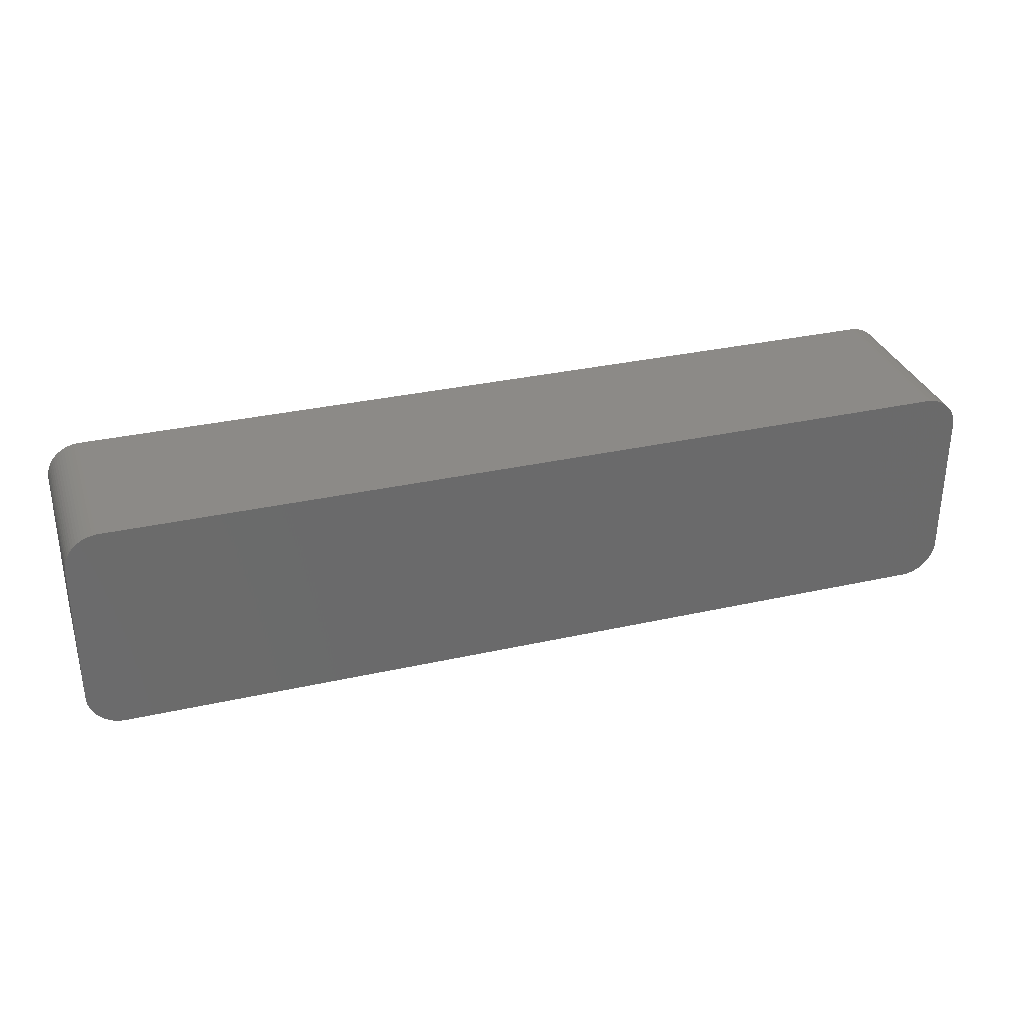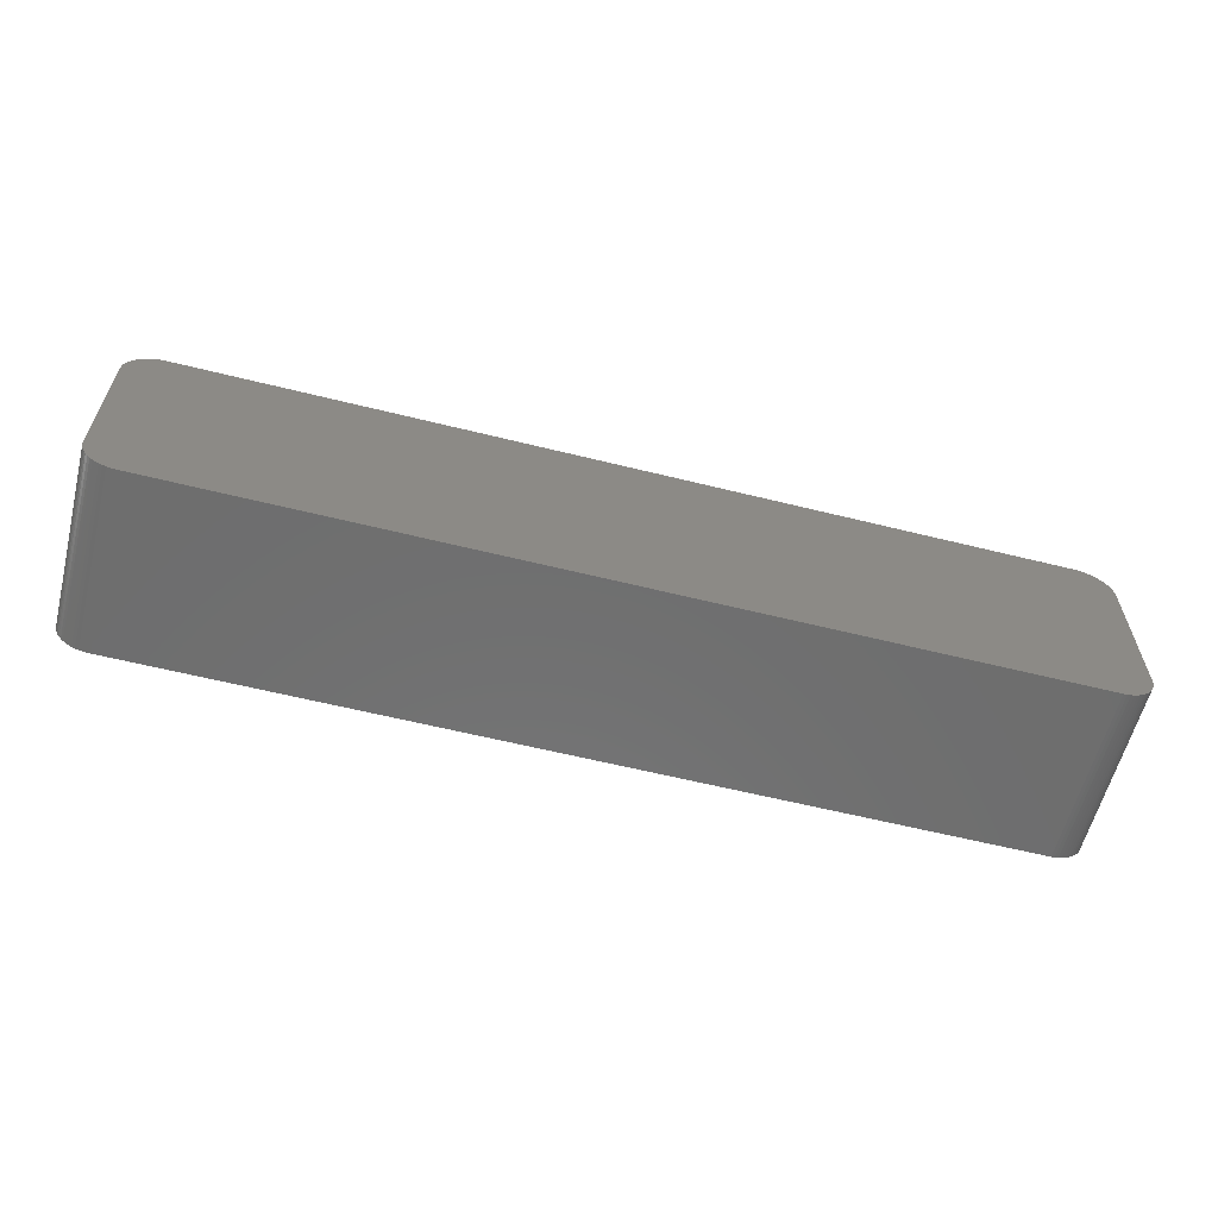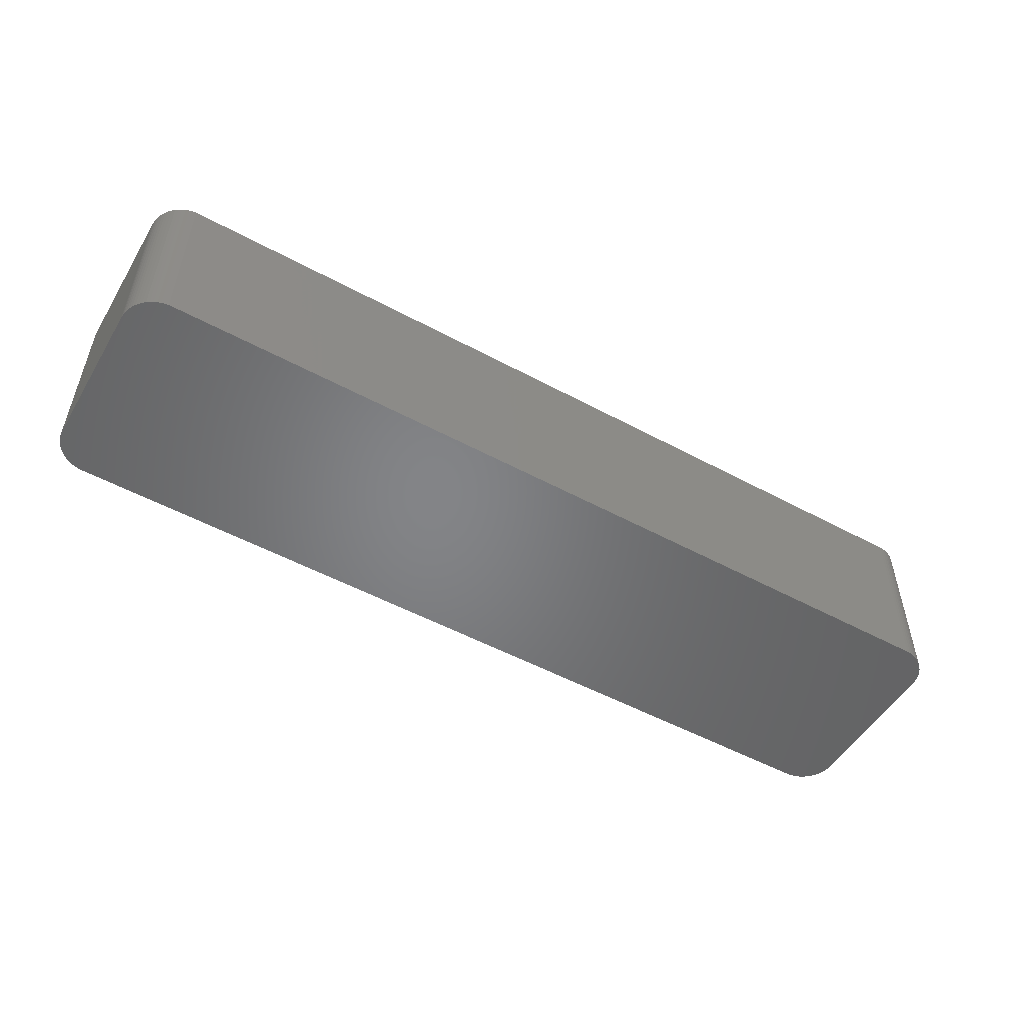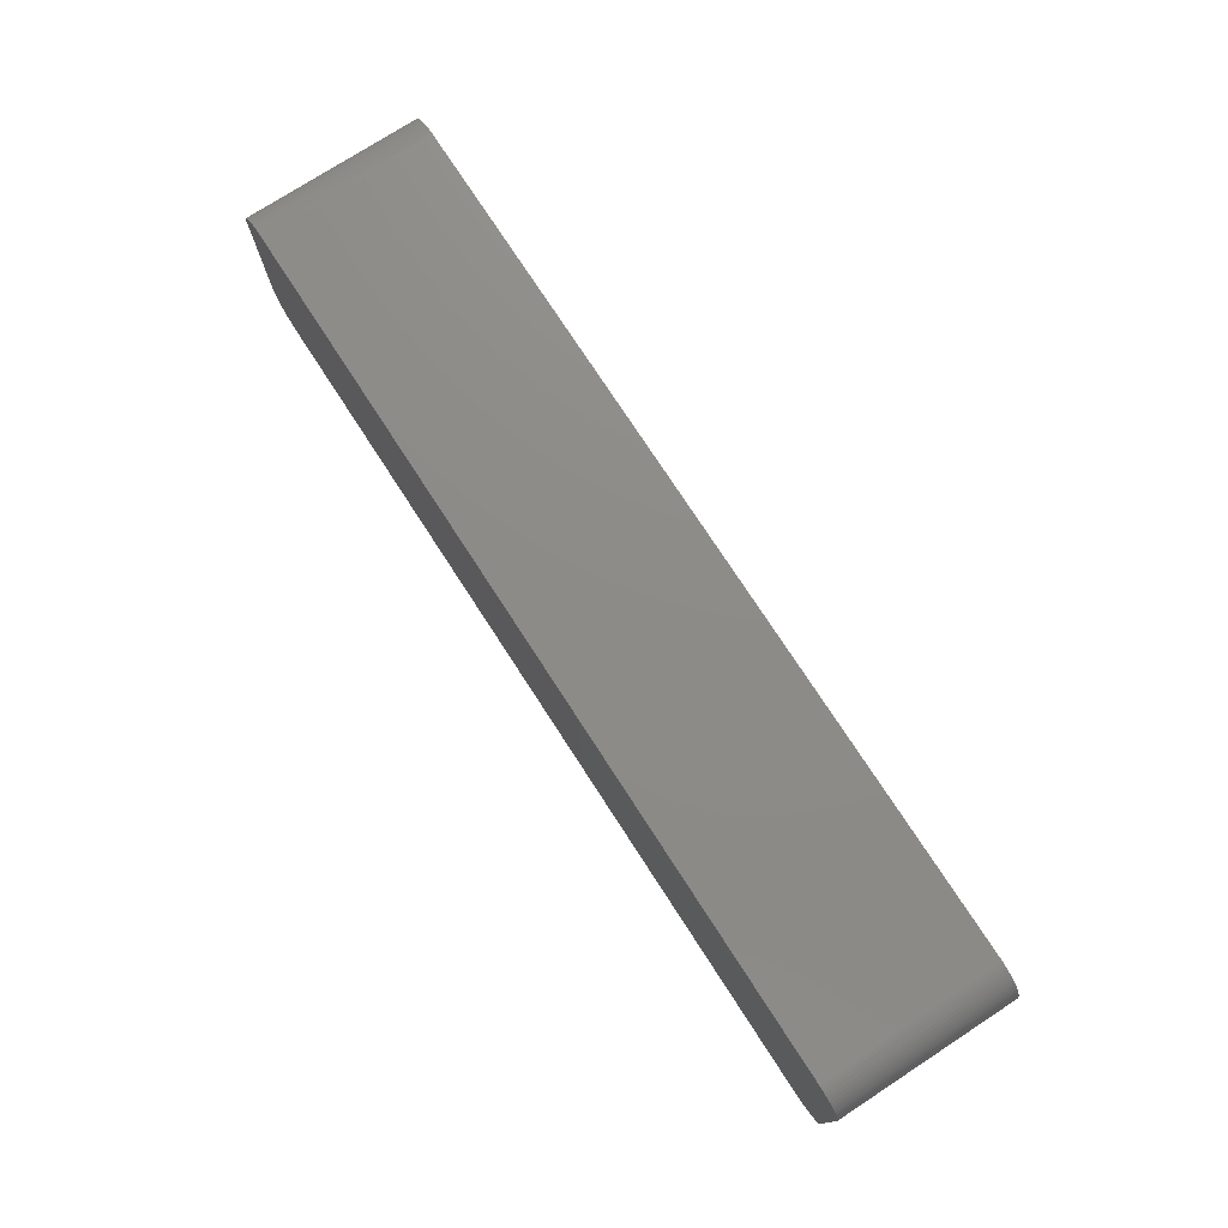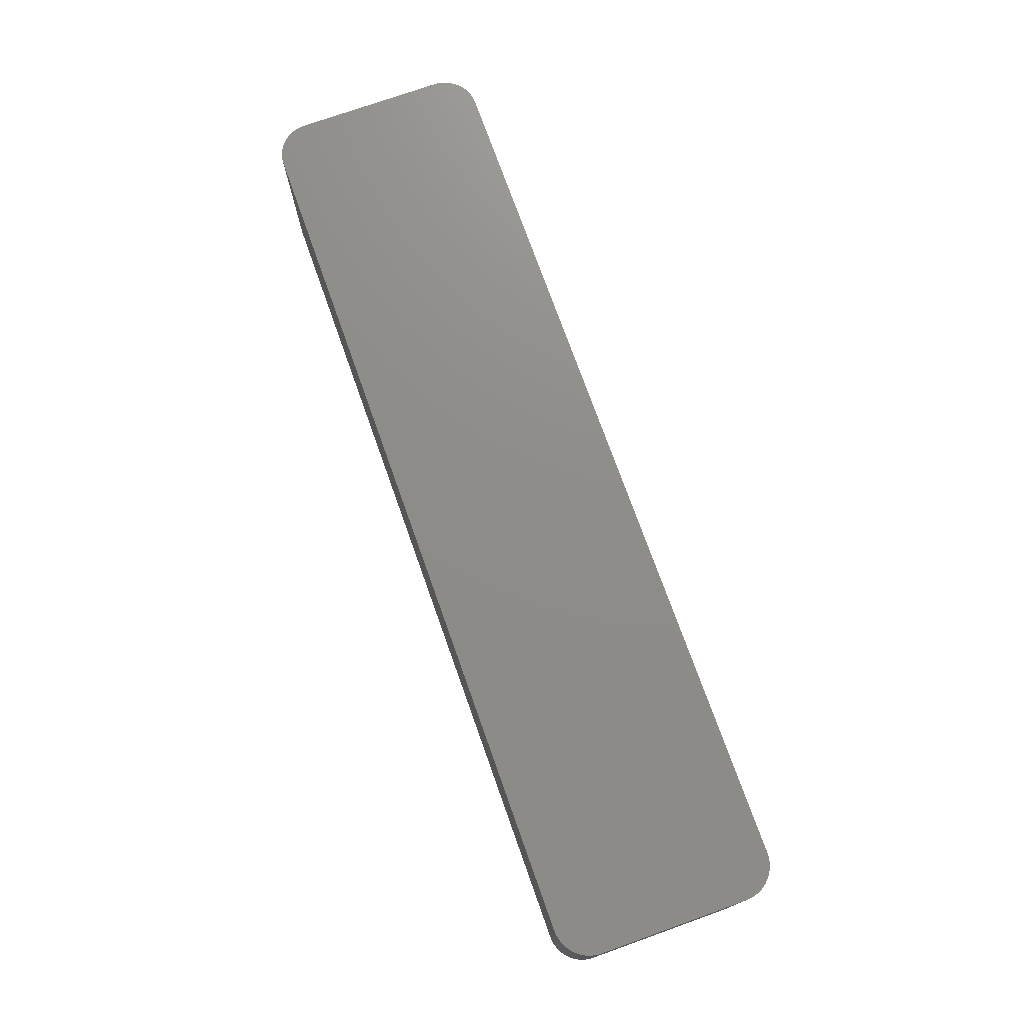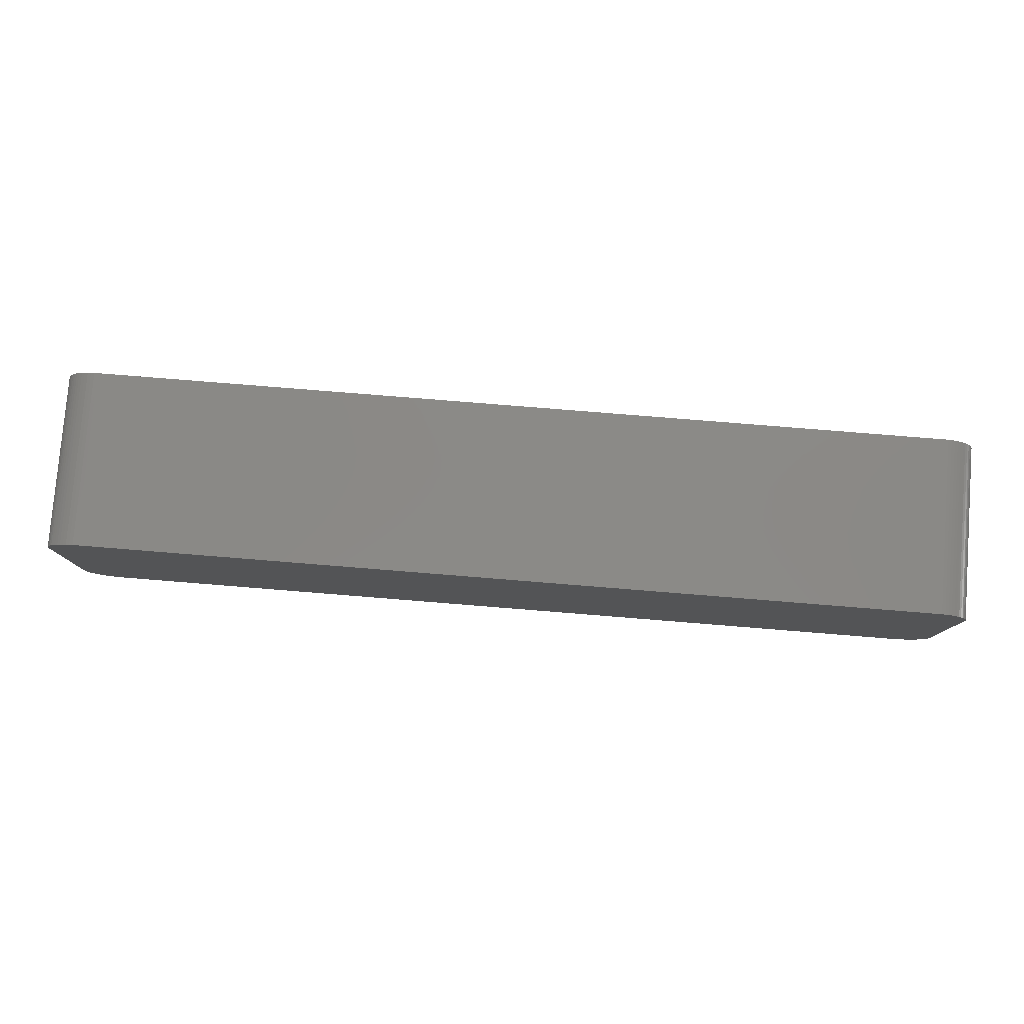
<metadata>
{"format":"stl","ext":"stl","renderer":"f3d","projection":"perspective","resolution":1024,"background":"white","views":[{"elev":32.2,"azim":162.6,"up":"+Y"},{"elev":-60.1,"azim":165.7,"up":"+Y"},{"elev":-51.9,"azim":149.7,"up":"+Z"},{"elev":75.5,"azim":-123.0,"up":"+Y"},{"elev":74.4,"azim":70.4,"up":"+Z"},{"elev":79.5,"azim":-175.4,"up":"+Y"}]}
</metadata>
<code>
# stl→obj: 173 verts, 342 faces
v 33.26 5.587 6.35
v 33.27 5.334 1.27
v 33.26 5.587 1.27
v -30.8 -7.873 -6.35
v 30.67 -7.873 -6.35
v 30.67 -7.873 6.35
v -30.8 7.873 6.35
v 33.22 -5.837 6.35
v 30.67 7.873 6.35
v -30.8 7.873 -6.35
v 33.27 -5.334 1.27
v 33.27 -5.334 6.35
v 33.26 -5.587 1.27
v 30.92 7.867 6.35
v 30.92 7.867 1.27
v 32.32 -7.32 -1.27
v 32.51 -7.152 1.27
v 32.32 -7.32 1.27
v 32.32 -7.32 -6.35
v 32.51 -7.152 -6.35
v 32.51 7.152 6.35
v 32.68 6.967 6.35
v 32.68 6.967 -6.35
v -31.05 7.854 1.27
v -31.05 7.854 6.35
v -31.05 -7.854 -6.35
v 30.67 7.873 1.27
v 31.89 7.594 6.35
v 30.67 7.873 -6.35
v 30.92 -7.867 -6.35
v 30.92 -7.867 6.35
v 31.89 -7.594 -6.35
v 32.11 -7.468 1.27
v 31.89 -7.594 1.27
v 32.96 6.549 6.35
v 31.18 7.835 6.35
v 31.18 7.835 -6.35
v 32.68 -6.967 -6.35
v 33.27 5.334 -6.35
v -31.3 -7.81 6.35
v -30.8 -7.873 6.35
v -31.3 -7.81 1.27
v -33.25 5.713 6.35
v -33.27 -5.461 6.35
v -33.25 -5.713 6.35
v 33.07 6.321 6.35
v 32.96 6.549 -6.35
v 31.42 7.779 6.35
v 33.26 -5.587 6.35
v 33.22 -5.837 1.27
v 33.27 5.334 6.35
v 33.16 6.083 6.35
v 33.16 -6.083 6.35
v -31.54 -7.742 6.35
v 33.26 5.587 -6.35
v 33.22 5.837 -6.35
v 33.22 5.837 1.27
v -32.41 7.238 1.27
v -32.6 7.062 1.27
v -32.41 7.238 6.35
v -32.9 6.658 -6.35
v -33.02 6.436 -6.35
v -33.02 6.436 1.27
v 31.89 7.594 -6.35
v 33.22 5.837 6.35
v 31.66 -7.698 6.35
v 32.96 -6.549 6.35
v 33.27 -5.334 -6.35
v 33.16 -6.083 -6.35
v 33.07 -6.321 6.35
v 33.07 -6.321 -6.35
v -31.05 -7.854 6.35
v -33.27 -5.207 -6.35
v -32.6 -7.062 -6.35
v 32.32 7.32 -1.27
v 32.32 7.32 6.35
v -33.25 -5.713 -6.35
v -33.2 -5.961 -1.27
v -31.54 -7.742 -6.35
v -32 -7.534 -6.35
v -32 -7.534 6.35
v -32.22 -7.396 6.35
v -32.41 7.238 -1.27
v -32.22 7.396 -1.27
v -31.54 7.742 1.27
v -31.54 7.742 -1.27
v -31.78 7.649 -1.27
v 31.66 7.698 -1.27
v 32.83 -6.765 -6.35
v 31.18 -7.835 -6.35
v 31.18 -7.835 6.35
v 32.96 -6.549 -6.35
v 32.32 -7.32 6.35
v 31.89 -7.594 6.35
v -33.25 5.713 -6.35
v -33.27 5.461 1.27
v -33.27 5.461 -6.35
v 31.66 7.698 6.35
v 32.51 7.152 -1.27
v 31.42 7.779 -6.35
v 31.66 7.698 -6.35
v 32.11 7.468 6.35
v -33.27 5.461 6.35
v -33.12 6.203 -6.35
v -32.6 7.062 6.35
v -31.54 7.742 6.35
v -31.3 7.81 1.27
v -32.22 7.396 -6.35
v -32.41 7.238 -6.35
v -31.3 7.81 -1.27
v 33.26 -5.587 -1.27
v 32.83 6.765 -6.35
v 33.16 6.083 -6.35
v 31.66 -7.698 -1.27
v 31.42 -7.779 -1.27
v 31.42 -7.779 6.35
v 32.11 -7.468 6.35
v 32.68 -6.967 1.27
v 32.68 -6.967 6.35
v 32.51 -7.152 6.35
v -32.22 -7.396 -6.35
v -33.12 -6.203 -6.35
v -33.02 6.436 6.35
v 32.83 6.765 6.35
v 32.32 7.32 -6.35
v 30.92 7.867 -6.35
v 32.11 7.468 -6.35
v -32 7.534 6.35
v -33.27 -5.461 1.27
v -33.2 5.961 -6.35
v -33.12 6.203 6.35
v -31.78 7.649 6.35
v -32.76 6.868 -6.35
v -32.6 7.062 -6.35
v -32 7.534 -6.35
v -31.78 7.649 -6.35
v -31.3 7.81 6.35
v 33.07 6.321 -6.35
v 31.66 -7.698 -6.35
v 31.42 -7.779 -6.35
v 32.11 -7.468 -1.27
v 33.22 -5.837 -6.35
v 32.83 -6.765 6.35
v -32.6 -7.062 6.35
v -32.76 -6.868 -6.35
v -33.2 -5.961 -6.35
v -32.76 6.868 6.35
v -32.9 6.658 6.35
v -32.76 6.868 1.27
v 32.51 7.152 -6.35
v -32.22 7.396 6.35
v -31.3 7.81 -6.35
v -31.54 7.742 -6.35
v 33.26 -5.587 -6.35
v -31.3 -7.81 -6.35
v -32.41 -7.238 -6.35
v -32.9 -6.658 -6.35
v -33.02 -6.436 -6.35
v -33.12 -6.203 6.35
v -32.9 -6.658 6.35
v -33.27 -5.461 -6.35
v -33.2 5.961 6.35
v -32 7.534 -1.27
v -31.05 7.854 -1.27
v -31.78 -7.649 -6.35
v -31.78 -7.649 1.27
v -32.41 -7.238 6.35
v -33.2 -5.961 6.35
v -33.02 -6.436 6.35
v -32.76 -6.868 6.35
v 32.11 -7.468 -6.35
v -31.78 -7.649 6.35
v -31.05 7.854 -6.35
f 1 2 3
f 4 5 6
f 7 6 1
f 6 8 1
f 7 9 10
f 11 12 13
f 1 14 7
f 14 15 9
f 16 17 18
f 16 19 20
f 1 21 14
f 22 23 21
f 24 25 7
f 4 26 10
f 14 9 7
f 9 27 10
f 21 28 14
f 15 29 27
f 30 31 6
f 30 4 10
f 32 33 34
f 8 12 1
f 1 35 21
f 36 37 15
f 38 20 32
f 11 39 2
f 40 41 6
f 7 40 6
f 42 26 40
f 43 44 45
f 15 27 9
f 10 29 30
f 46 47 35
f 28 48 14
f 2 39 3
f 27 29 10
f 13 49 8
f 50 13 8
f 2 12 11
f 12 51 1
f 35 22 21
f 29 23 39
f 1 52 35
f 52 46 35
f 8 53 50
f 18 33 16
f 41 26 4
f 45 54 40
f 55 56 57
f 29 39 30
f 40 54 42
f 7 45 40
f 58 59 60
f 61 62 63
f 37 64 23
f 48 36 14
f 39 55 3
f 23 55 39
f 12 49 13
f 8 49 12
f 2 51 12
f 1 51 2
f 1 65 52
f 3 65 1
f 66 67 8
f 6 66 8
f 11 68 39
f 39 68 30
f 53 69 50
f 70 71 53
f 30 5 4
f 6 5 30
f 26 72 40
f 6 41 4
f 26 73 10
f 26 74 73
f 48 37 36
f 75 76 21
f 77 78 45
f 7 43 45
f 54 79 42
f 80 81 82
f 83 59 58
f 58 84 83
f 60 84 58
f 85 86 87
f 28 64 88
f 14 36 15
f 13 68 11
f 71 89 32
f 65 57 52
f 3 57 65
f 30 90 91
f 6 91 66
f 67 92 71
f 66 32 34
f 67 70 8
f 18 17 93
f 66 93 67
f 33 94 34
f 68 71 32
f 67 71 70
f 41 72 26
f 40 72 41
f 73 95 10
f 96 97 73
f 48 98 88
f 23 99 21
f 37 100 64
f 64 101 88
f 75 102 76
f 21 76 28
f 43 95 96
f 7 60 43
f 43 103 44
f 73 44 96
f 95 104 10
f 59 105 60
f 85 106 107
f 84 108 109
f 87 106 85
f 107 110 86
f 32 90 30
f 68 32 30
f 13 111 68
f 50 111 13
f 23 112 55
f 3 55 57
f 57 113 52
f 52 113 46
f 91 31 30
f 6 31 91
f 66 114 32
f 115 116 91
f 93 33 18
f 94 117 93
f 70 53 8
f 17 38 118
f 66 94 93
f 34 94 66
f 68 69 71
f 71 69 53
f 17 20 38
f 93 119 67
f 119 17 118
f 17 120 93
f 80 121 74
f 74 122 73
f 63 104 123
f 104 61 10
f 22 112 23
f 112 124 35
f 75 125 102
f 21 99 75
f 29 37 23
f 37 126 15
f 28 98 48
f 88 98 28
f 102 127 64
f 64 125 23
f 28 102 64
f 76 102 28
f 106 128 60
f 7 106 60
f 44 129 45
f 73 129 44
f 96 103 43
f 44 103 96
f 43 130 95
f 123 61 63
f 104 131 123
f 60 123 43
f 128 132 87
f 133 134 10
f 107 86 85
f 135 136 10
f 107 137 24
f 10 24 7
f 112 113 55
f 113 138 46
f 114 139 32
f 91 90 115
f 115 114 66
f 115 140 114
f 66 116 115
f 91 116 66
f 33 141 16
f 32 141 33
f 33 117 94
f 93 117 33
f 69 142 50
f 68 142 69
f 89 143 119
f 118 89 119
f 119 120 17
f 93 120 119
f 26 80 74
f 82 81 54
f 45 144 54
f 144 145 74
f 122 77 73
f 78 146 122
f 95 97 96
f 73 97 95
f 147 148 123
f 149 133 61
f 22 124 112
f 35 124 22
f 48 100 37
f 88 100 48
f 29 126 37
f 15 126 29
f 99 125 75
f 125 150 23
f 106 137 107
f 7 137 106
f 149 61 147
f 149 147 59
f 61 133 10
f 60 147 123
f 59 134 133
f 128 151 60
f 24 110 107
f 110 152 153
f 112 47 113
f 35 47 112
f 113 56 55
f 57 56 113
f 90 140 115
f 32 140 90
f 111 154 68
f 50 142 111
f 89 38 32
f 118 38 89
f 89 92 67
f 71 92 89
f 67 143 89
f 119 143 67
f 26 79 80
f 79 155 42
f 144 82 54
f 121 156 74
f 157 158 122
f 74 157 122
f 159 160 144
f 45 159 144
f 129 77 45
f 77 161 73
f 130 131 104
f 95 130 104
f 131 162 43
f 123 131 43
f 59 133 149
f 128 163 84
f 100 101 64
f 88 101 100
f 125 127 102
f 64 127 125
f 99 150 125
f 23 150 99
f 137 25 24
f 7 25 137
f 147 105 59
f 60 105 147
f 106 132 128
f 87 132 106
f 87 163 128
f 83 109 134
f 84 151 128
f 60 151 84
f 24 164 110
f 10 164 24
f 47 138 113
f 46 138 47
f 140 139 114
f 32 139 140
f 142 154 111
f 68 154 142
f 16 20 17
f 20 19 32
f 79 165 80
f 54 166 79
f 26 155 79
f 42 155 26
f 82 121 80
f 82 167 121
f 144 167 82
f 74 167 144
f 157 160 158
f 74 145 157
f 159 78 122
f 78 168 45
f 158 169 159
f 122 158 159
f 145 160 157
f 160 170 144
f 129 161 77
f 73 161 129
f 130 162 131
f 43 162 130
f 104 62 61
f 63 62 104
f 61 148 147
f 123 148 61
f 83 134 59
f 134 109 10
f 141 19 16
f 141 171 19
f 166 81 80
f 166 172 81
f 166 165 79
f 80 165 166
f 167 156 121
f 74 156 167
f 77 146 78
f 122 146 77
f 159 168 78
f 45 168 159
f 160 169 158
f 159 169 160
f 145 170 160
f 144 170 145
f 84 109 83
f 109 108 10
f 32 171 141
f 19 171 32
f 54 172 166
f 81 172 54
f 163 108 84
f 108 135 10
f 163 135 108
f 87 135 163
f 87 136 135
f 86 136 87
f 136 153 10
f 86 153 136
f 110 153 86
f 153 152 10
f 164 152 110
f 152 173 10
f 164 173 152
f 10 173 164

</code>
